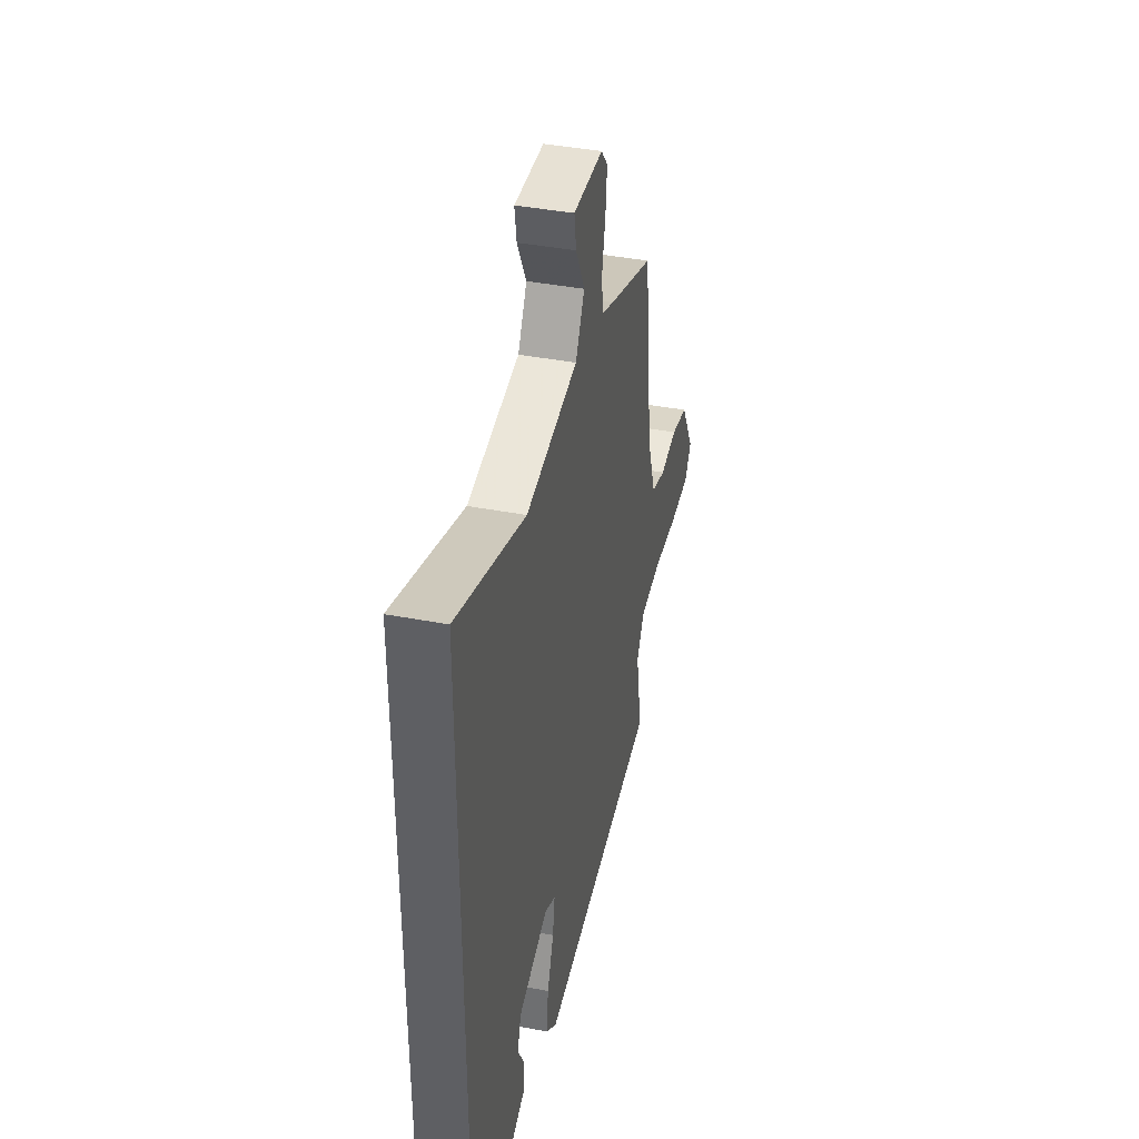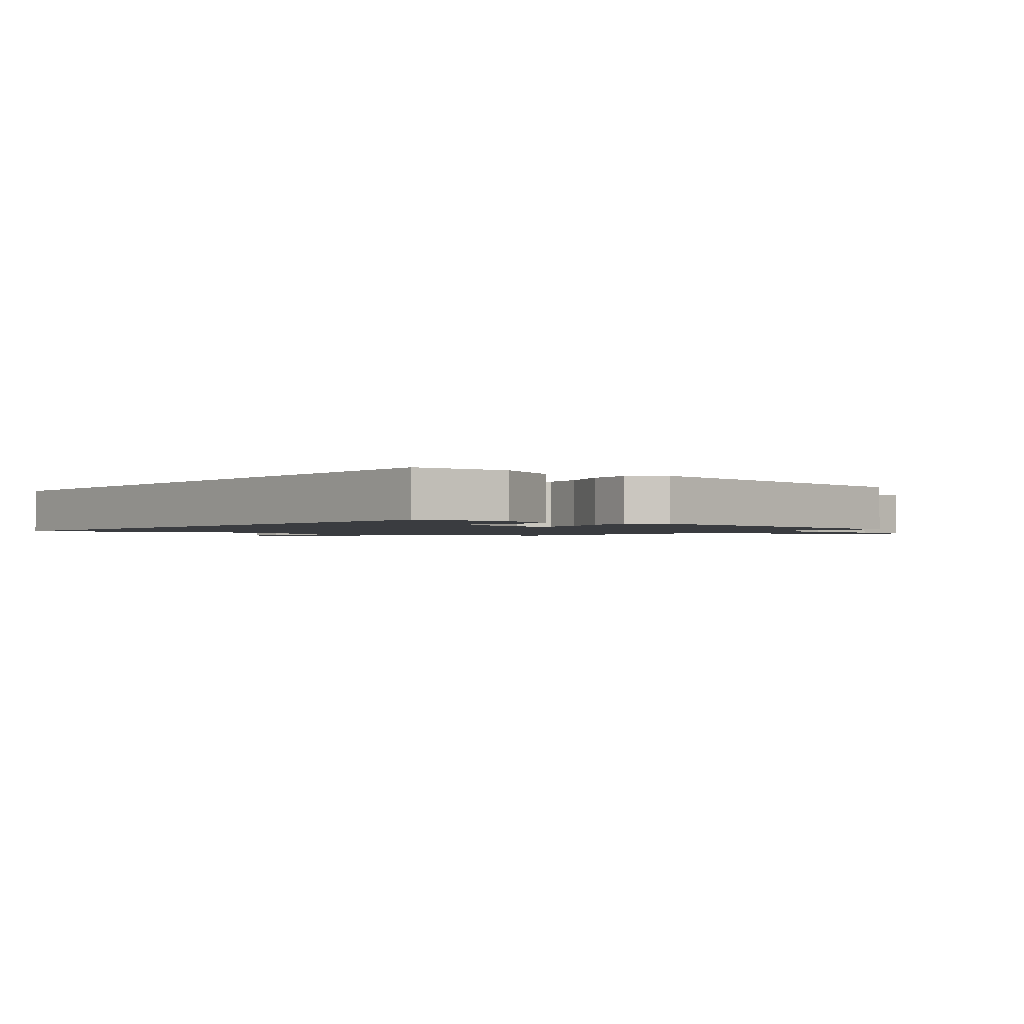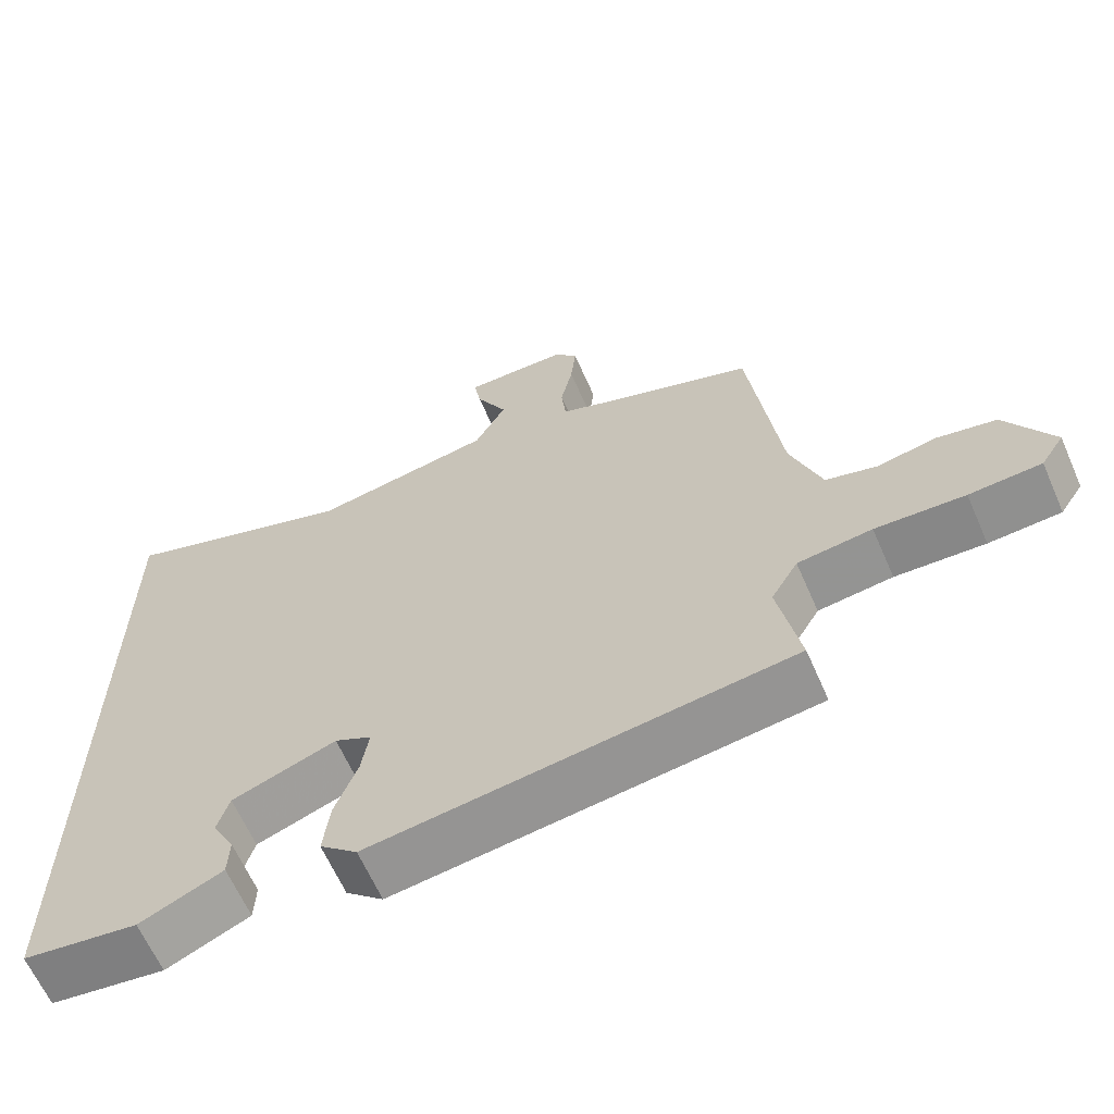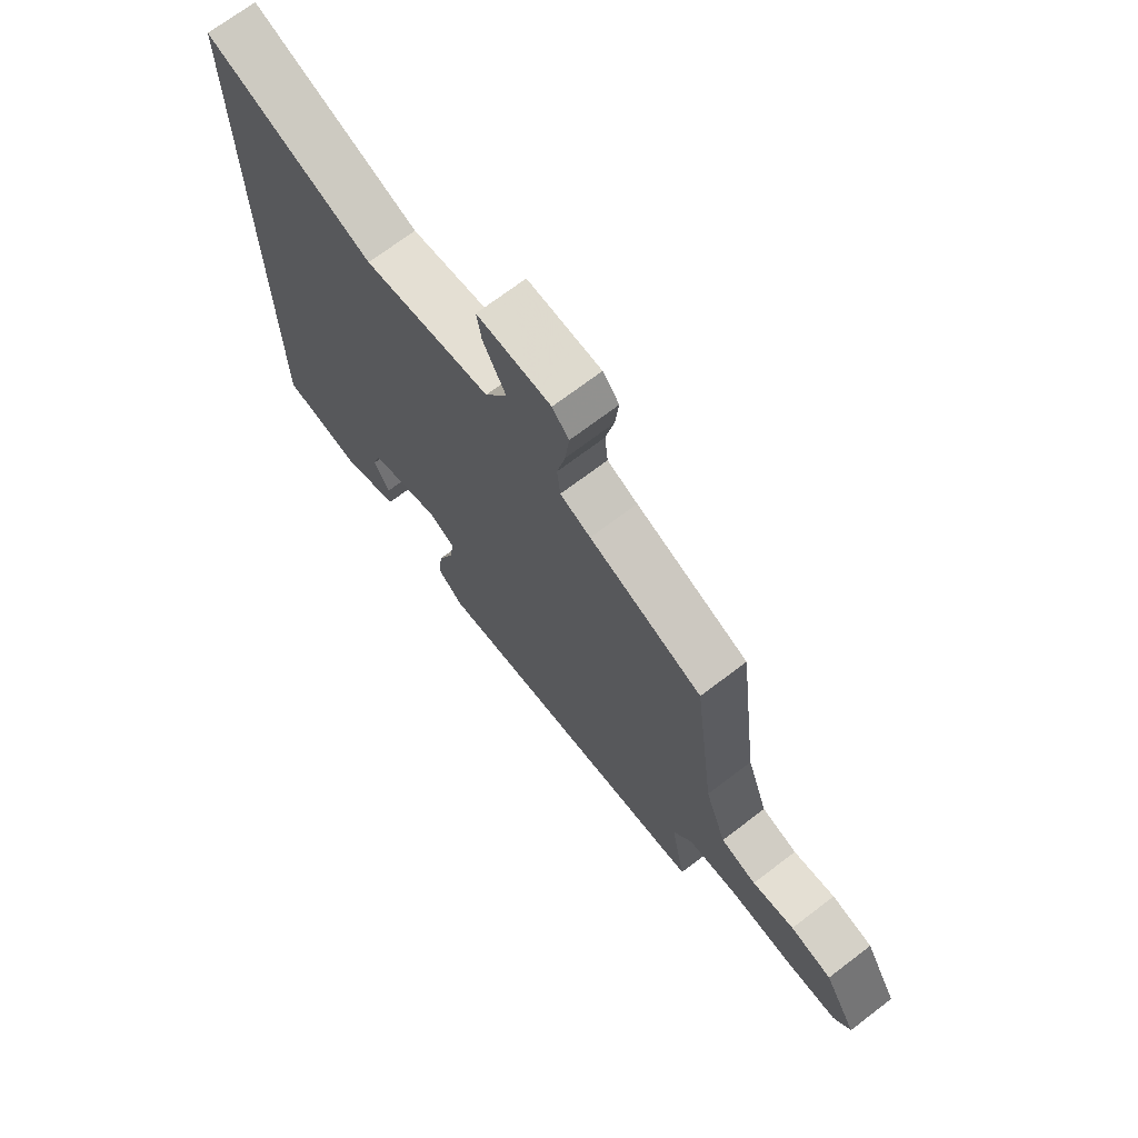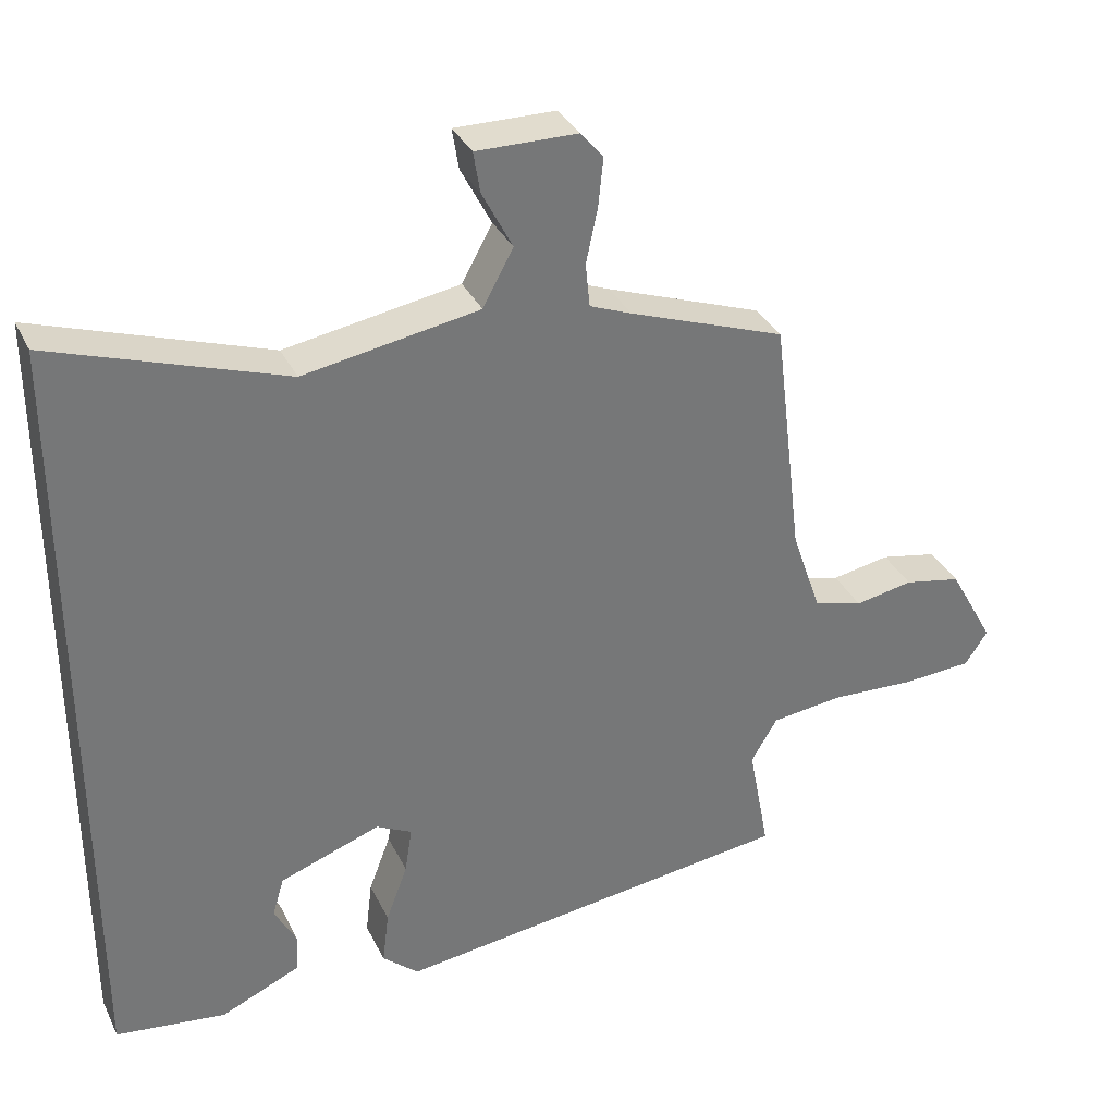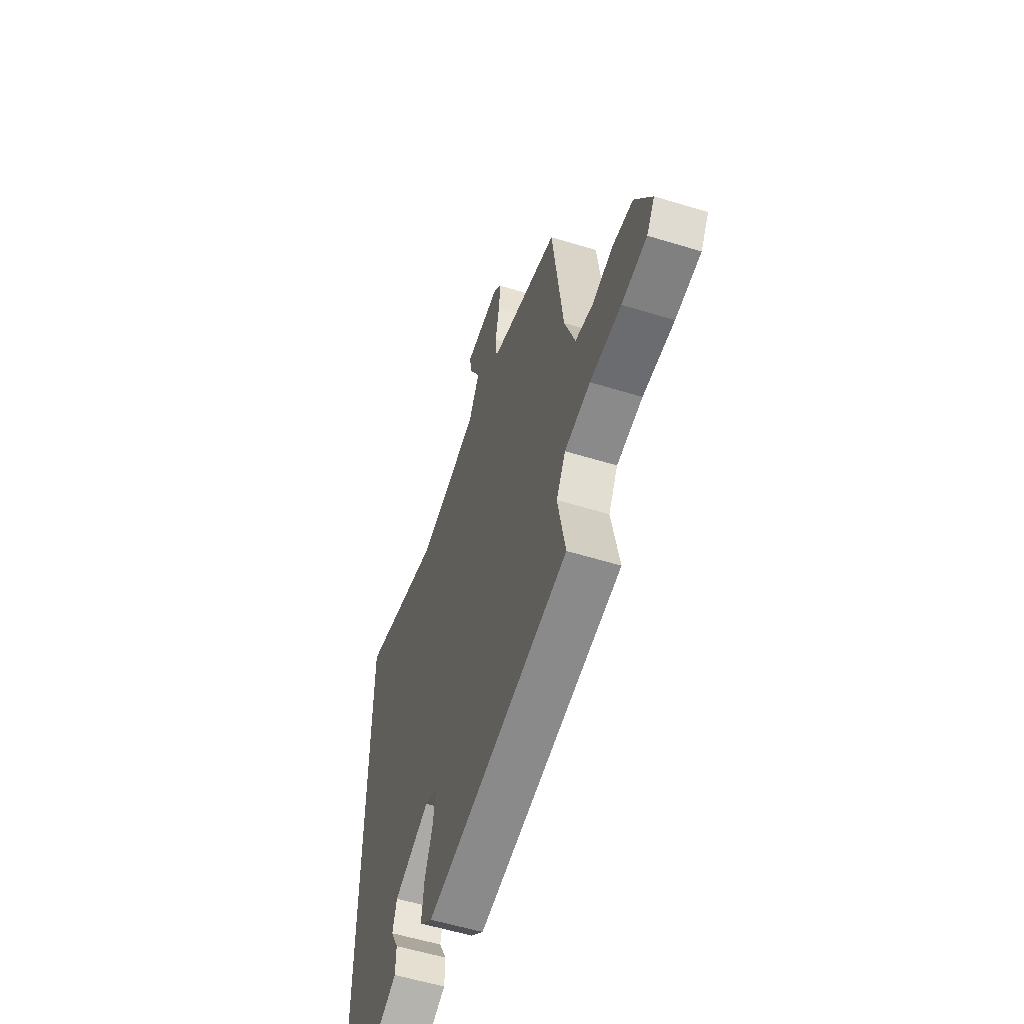
<metadata>
{"format":"obj","ext":"obj","renderer":"f3d","projection":"perspective","resolution":1024,"background":"white","views":[{"elev":40.3,"azim":103.3,"up":"+Z"},{"elev":-1.6,"azim":139.9,"up":"+Y"},{"elev":-63.8,"azim":-156.3,"up":"+Z"},{"elev":70.8,"azim":-127.3,"up":"+Z"},{"elev":34.2,"azim":156.9,"up":"+Z"},{"elev":-56.6,"azim":-107.8,"up":"+Z"}]}
</metadata>
<code>
v 0.5 0.07 0.582
v 0.5 0.07 -0.5
v 0.347 0.07 -0.52
v 0.237 0.07 -0.471
v 0.235 0.07 -0.417
v 0.265 0.07 -0.361
v 0.249 0.07 -0.307
v 0.11 0.07 -0.257
v 0.061 0.07 -0.282
v 0.071 0.07 -0.346
v 0.101 0.07 -0.426
v 0.11 0.07 -0.5
v 0.06 0.07 -0.544
v -0.496 0.07 -0.474
v -0.467 0.07 -0.32
v -0.503 0.07 -0.259
v -0.602 0.07 -0.247
v -0.721 0.07 -0.253
v -0.817 0.07 -0.247
v -0.848 0.07 -0.2
v -0.785 0.07 -0.087
v -0.706 0.07 -0.071
v -0.626 0.07 -0.086
v -0.558 0.07 -0.067
v -0.517 0.07 0.052
v -0.476 0.07 0.386
v -0.261 0.07 0.464
v -0.203 0.07 0.487
v -0.197 0.07 0.547
v -0.213 0.07 0.622
v -0.22 0.07 0.689
v -0.189 0.07 0.726
v -0.05 0.07 0.728
v -0.059 0.07 0.672
v -0.101 0.07 0.591
v -0.059 0.07 0.514
v 0.182 0.07 0.473
v 0.5 0 0.582
v 0.5 0 -0.5
v 0.347 0 -0.52
v 0.237 0 -0.471
v 0.235 0 -0.417
v 0.265 0 -0.361
v 0.249 0 -0.307
v 0.11 0 -0.257
v 0.061 0 -0.282
v 0.071 0 -0.346
v 0.101 0 -0.426
v 0.11 0 -0.5
v 0.06 0 -0.544
v -0.496 0 -0.474
v -0.467 0 -0.32
v -0.503 0 -0.259
v -0.602 0 -0.247
v -0.721 0 -0.253
v -0.817 0 -0.247
v -0.848 0 -0.2
v -0.785 0 -0.087
v -0.706 0 -0.071
v -0.626 0 -0.086
v -0.558 0 -0.067
v -0.517 0 0.052
v -0.476 0 0.386
v -0.261 0 0.464
v -0.203 0 0.487
v -0.197 0 0.547
v -0.213 0 0.622
v -0.22 0 0.689
v -0.189 0 0.726
v -0.05 0 0.728
v -0.059 0 0.672
v -0.101 0 0.591
v -0.059 0 0.514
v 0.182 0 0.473
f 32 33 34 35
f 32 35 36
f 29 30 31 32
f 29 32 36
f 28 29 36
f 27 28 36 37
f 25 26 27 37
f 20 21 22 23
f 20 23 24
f 17 18 19 20
f 16 17 20 24
f 15 16 24 25
f 13 14 15
f 10 11 12 13
f 9 10 13 15
f 8 9 15 25
f 3 4 5 6
f 3 6 7
f 2 3 7
f 1 2 7
f 8 25 37
f 1 7 8 37
f 72 71 70 69
f 73 72 69
f 69 68 67 66
f 73 69 66
f 73 66 65
f 74 73 65 64
f 74 64 63 62
f 60 59 58 57
f 61 60 57
f 57 56 55 54
f 61 57 54 53
f 62 61 53 52
f 52 51 50
f 50 49 48 47
f 52 50 47 46
f 62 52 46 45
f 43 42 41 40
f 44 43 40
f 44 40 39
f 44 39 38
f 74 62 45
f 74 45 44 38
f 1 38 39 2
f 2 39 40 3
f 3 40 41 4
f 4 41 42 5
f 5 42 43 6
f 6 43 44 7
f 7 44 45 8
f 8 45 46 9
f 9 46 47 10
f 10 47 48 11
f 11 48 49 12
f 12 49 50 13
f 13 50 51 14
f 14 51 52 15
f 15 52 53 16
f 16 53 54 17
f 17 54 55 18
f 18 55 56 19
f 19 56 57 20
f 20 57 58 21
f 21 58 59 22
f 22 59 60 23
f 23 60 61 24
f 24 61 62 25
f 25 62 63 26
f 26 63 64 27
f 27 64 65 28
f 28 65 66 29
f 29 66 67 30
f 30 67 68 31
f 31 68 69 32
f 32 69 70 33
f 33 70 71 34
f 34 71 72 35
f 35 72 73 36
f 36 73 74 37
f 37 74 38 1

</code>
